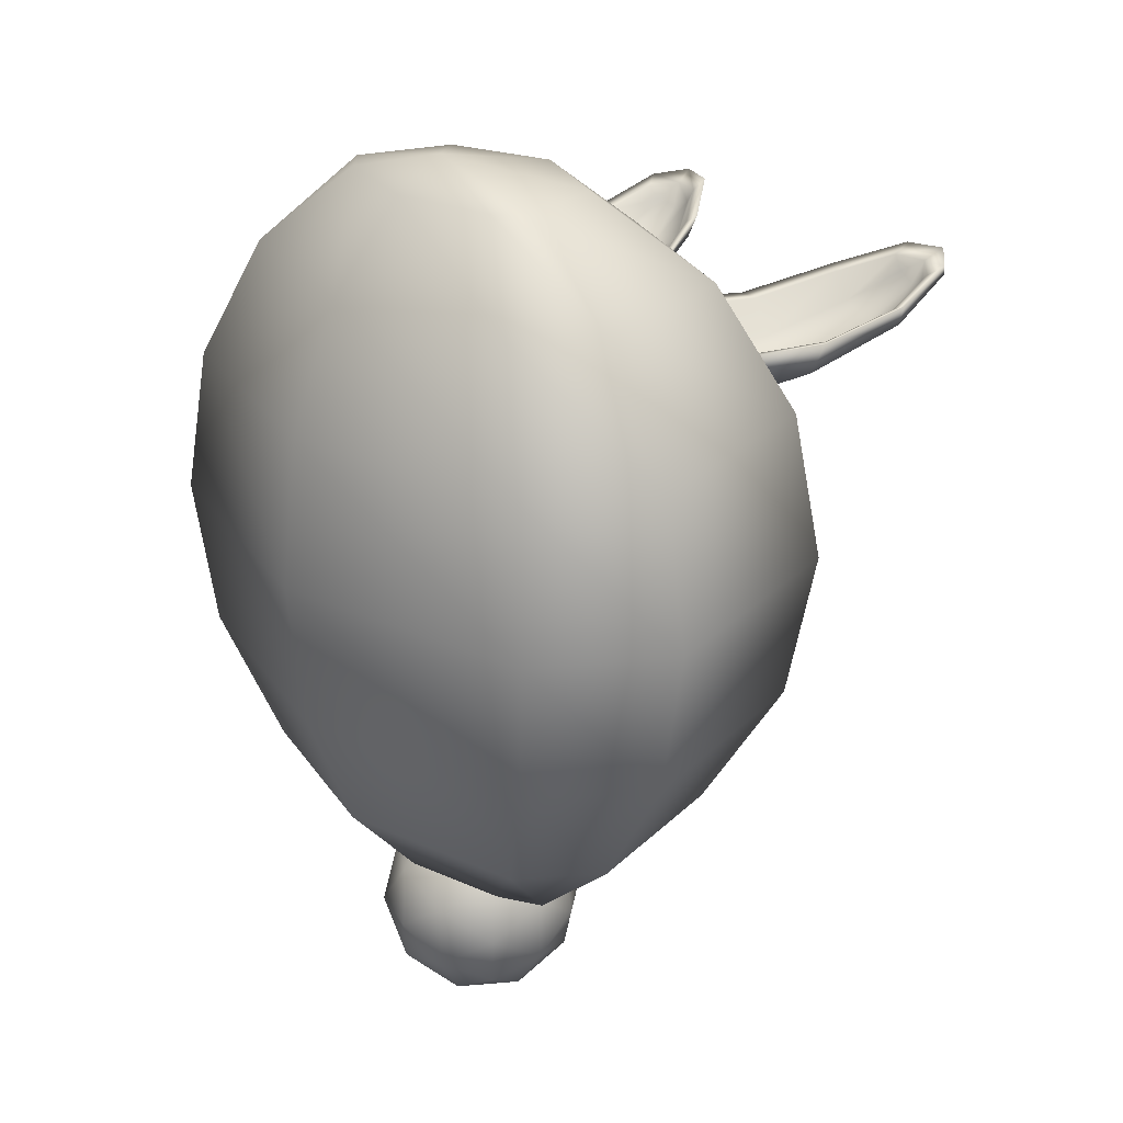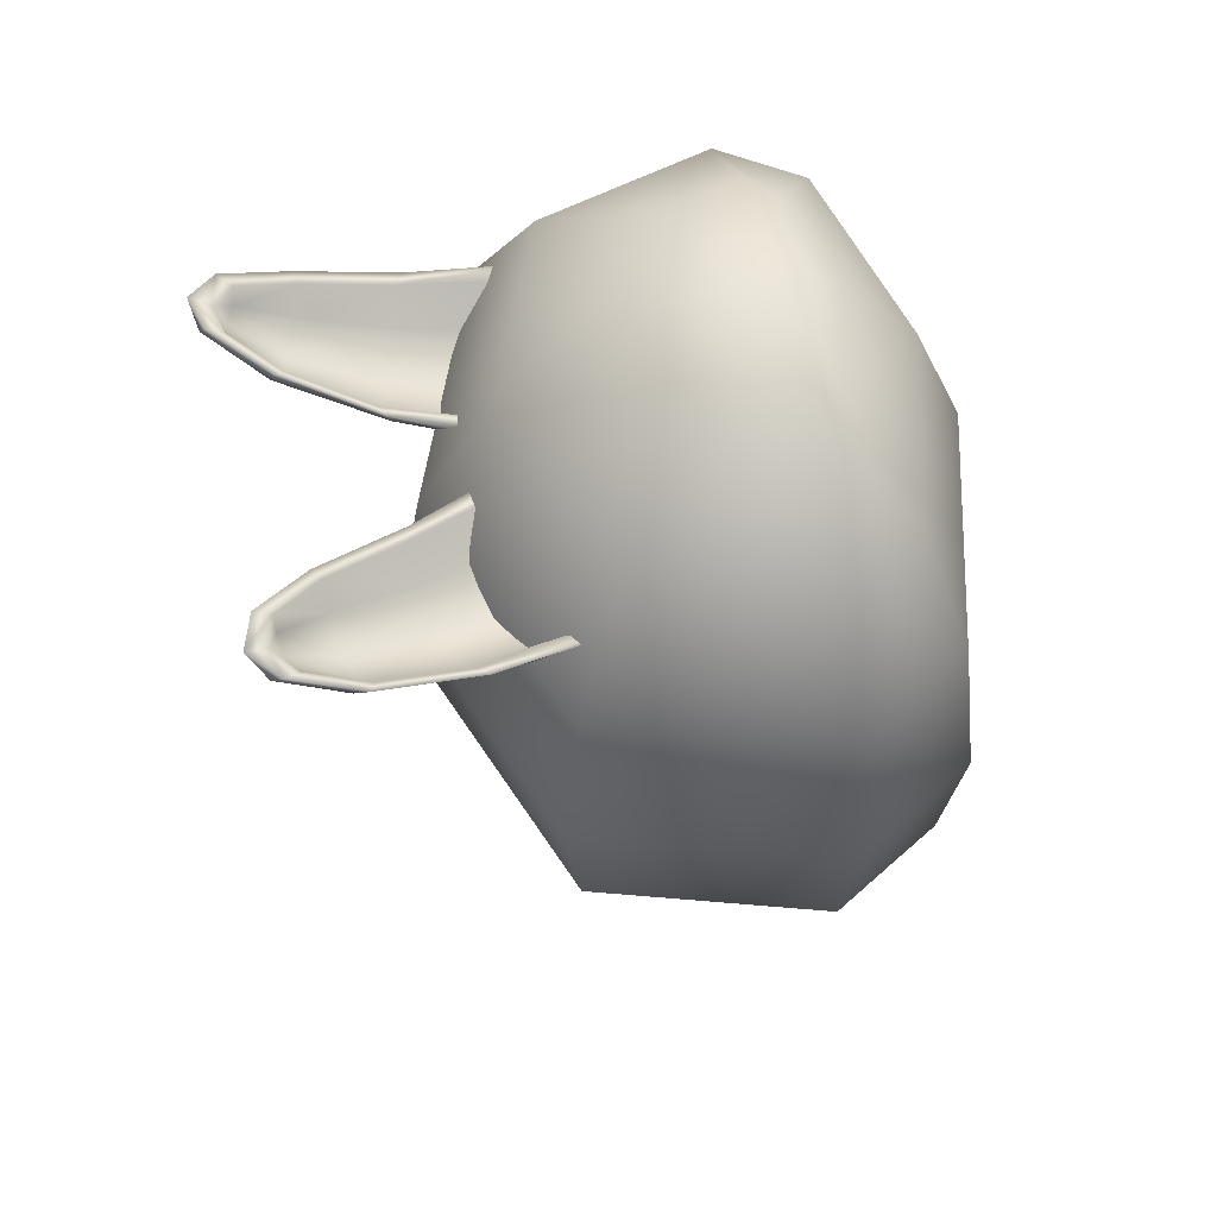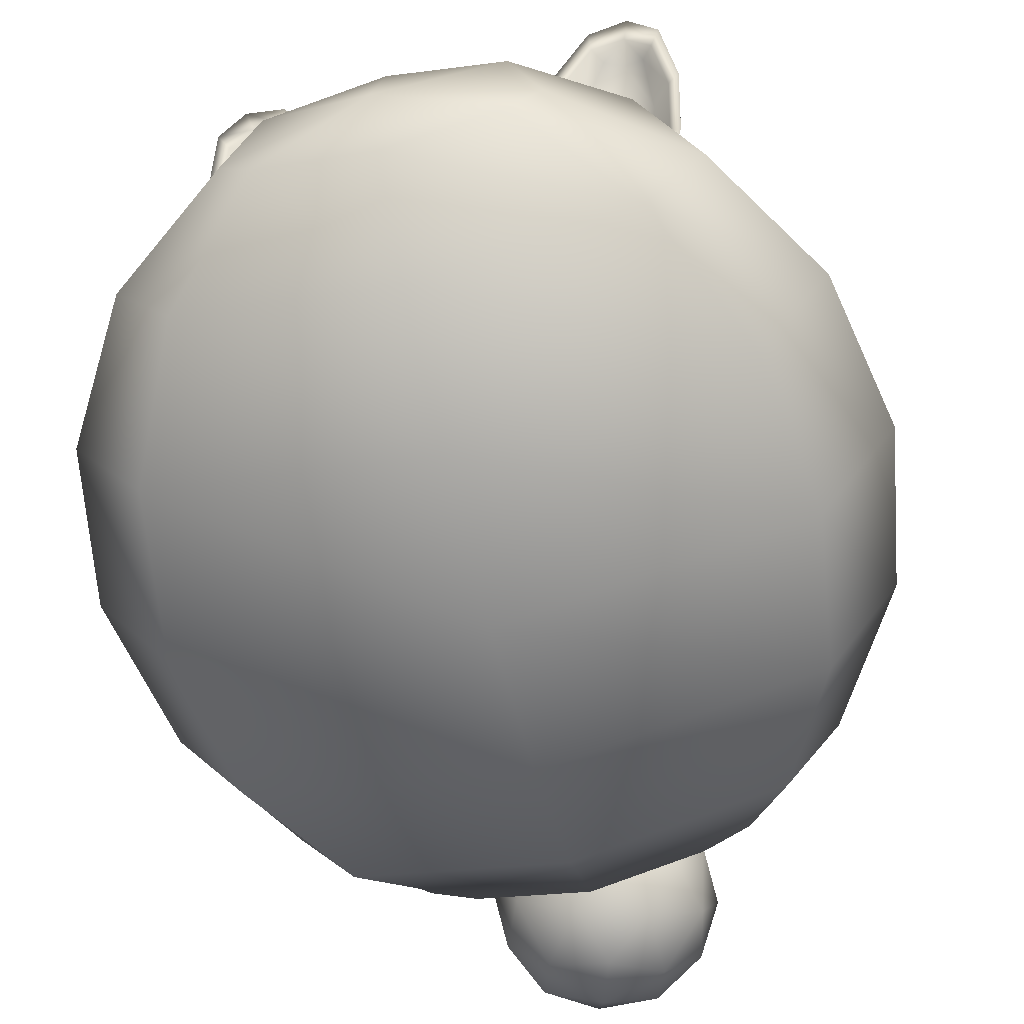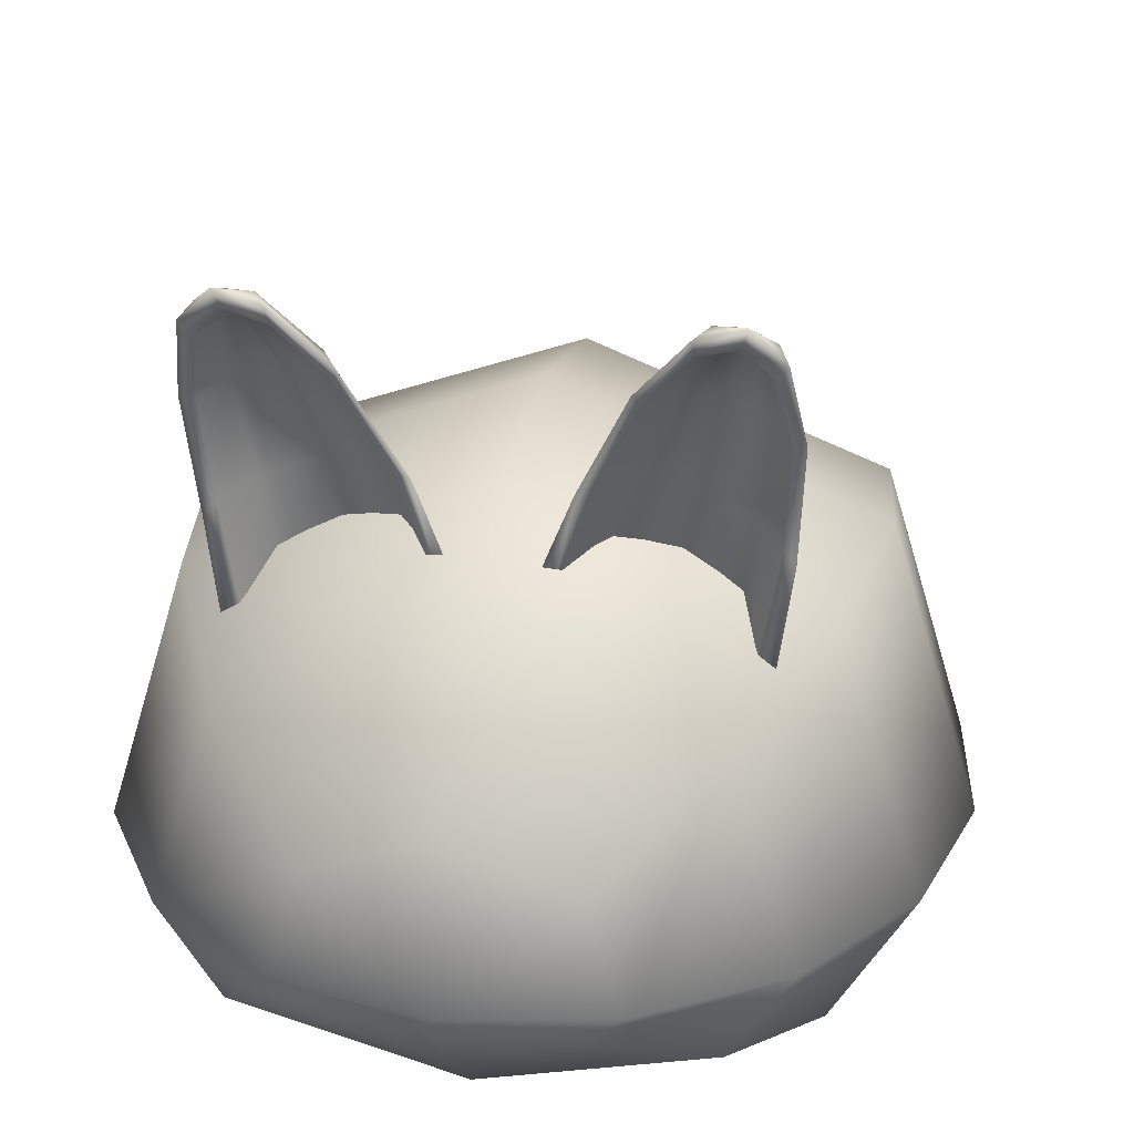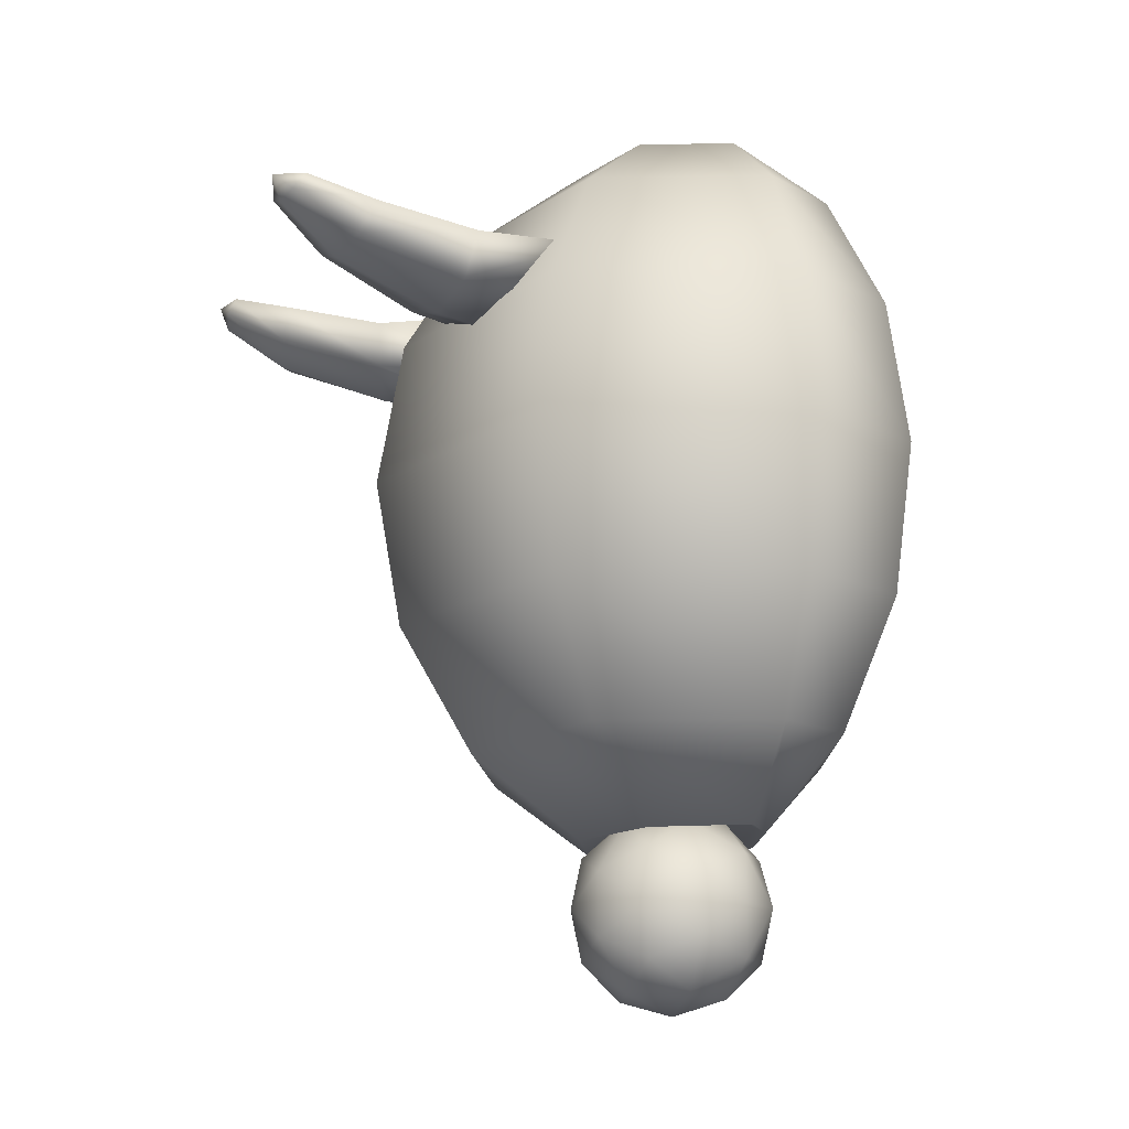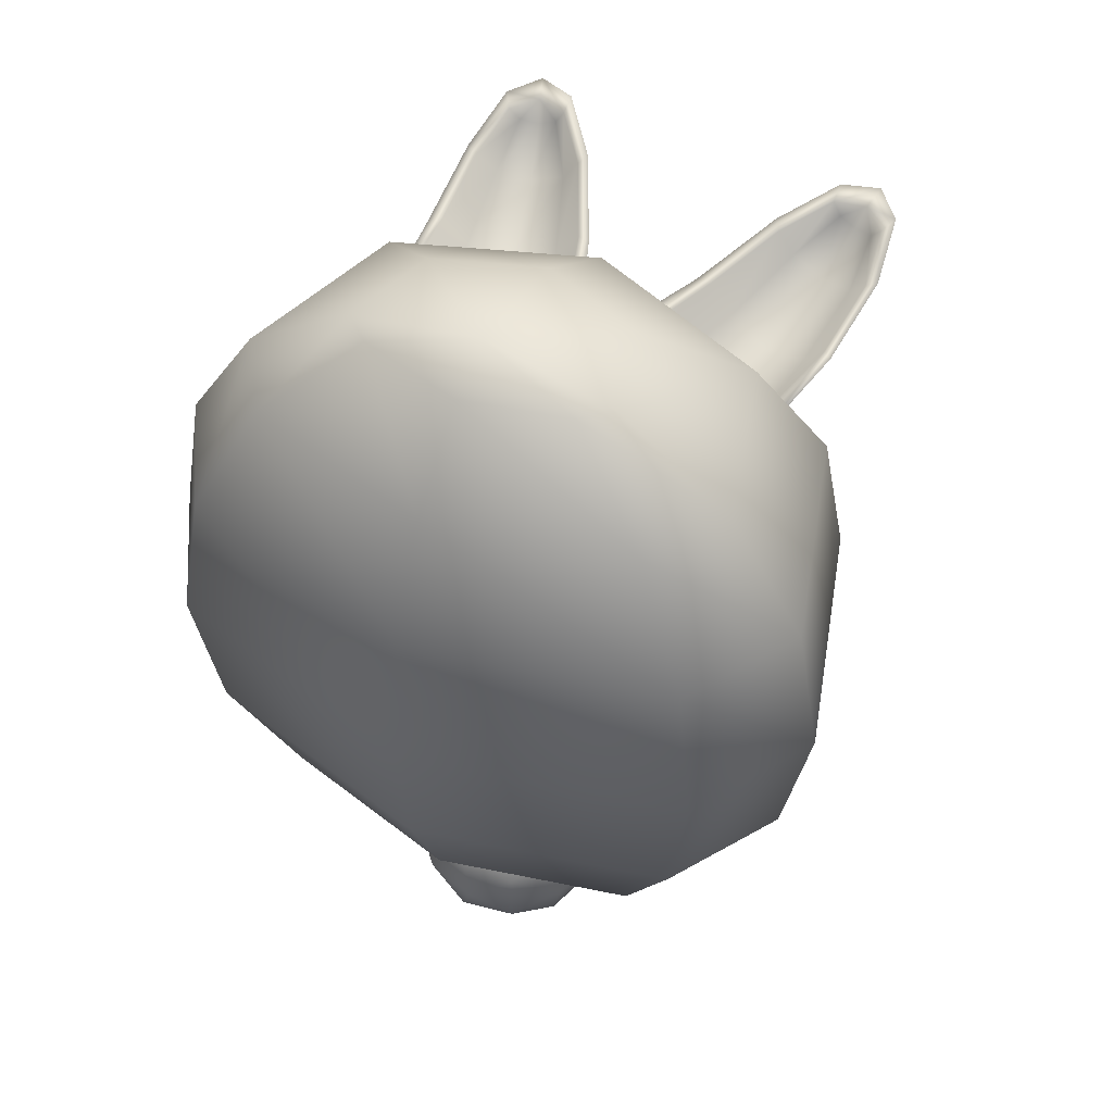
<metadata>
{"format":"obj","ext":"obj","renderer":"f3d","projection":"perspective","resolution":1024,"background":"white","views":[{"elev":24.6,"azim":50.2,"up":"+Z"},{"elev":56.5,"azim":-101.8,"up":"+Z"},{"elev":-63.1,"azim":14.2,"up":"+Y"},{"elev":25.0,"azim":12.2,"up":"+Y"},{"elev":-14.8,"azim":-105.0,"up":"+Z"},{"elev":50.6,"azim":26.6,"up":"+Z"}]}
</metadata>
<code>
o Sphere
v 0 0.05366 -0.1601
v 0 0.1223 -0.1848
v 0.05412 0.1022 -0.1848
v 0 0.1807 -0.1414
v 0 0.2193 -0.07643
v 0.1307 0.1709 -0.07651
v 0.1 0.1434 -0.1414
v 0 0.2329 0.000141
v 0 0.2195 0.07665
v 0.1307 0.1712 0.07656
v 0.1414 0.1807 4.3e-05
v 0 0.1809 0.1415
v 0 0.1231 0.1847
v 0.05412 0.1031 0.1847
v 0.1 0.144 0.1414
v 0 0.05482 0.1998
v 0.06888 0.05479 0.1846
v 0.1273 0.05472 0.1412
v 0.1273 0.0538 -0.1415
v 0.07654 0.05366 -0.1848
v 0.18 0.05432 -0.000154
v 0.1663 0.05398 -0.07664
v 0.1663 0.05455 0.07637
v 0.1 0.01371 -0.1416
v 0.05412 0.04094 -0.1849
v 0.1414 -0.01034 -0.000259
v 0.1307 -0.004264 -0.07674
v 0.1 0.01474 0.1412
v 0.1307 -0.00368 0.07627
v 0.05412 0.04211 0.1846
v 0 0.02878 0.1846
v 0 0.02758 -0.1849
v 0 -0.03654 -0.07678
v 0 -0.01097 -0.1416
v 0 -0.03591 0.07622
v 0 -0.04524 -0.00031
v 0 -0.009899 0.1411
v -0.1307 -0.004264 -0.07674
v -0.1 0.01371 -0.1416
v -0.1307 -0.00368 0.07627
v -0.1414 -0.01033 -0.00026
v -0.05412 0.04211 0.1846
v -0.1 0.01474 0.1412
v -0.05412 0.04094 -0.1849
v -0.1273 0.05379 -0.1415
v -0.07654 0.05366 -0.1848
v -0.18 0.05432 -0.000153
v -0.1663 0.05397 -0.07664
v -0.1273 0.05472 0.1412
v -0.1663 0.05454 0.07637
v -0.06888 0.05479 0.1846
v -0.1414 0.1807 4e-05
v -0.1307 0.1709 -0.07651
v -0.1 0.144 0.1414
v -0.1307 0.1712 0.07656
v -0.05412 0.1031 0.1847
v -0.05412 0.1022 -0.1848
v -0.1 0.1434 -0.1414
v 0 0.01912 -0.22
v 0.02297 0.02718 -0.2033
v -0.008773 0.02718 -0.193
v 0.03907 0.04897 -0.1916
v 0.04593 0.04473 -0.22
v -0.02839 0.02718 -0.22
v -0.008773 0.02718 -0.247
v 0.02297 0.02718 -0.2367
v 0.05136 0.07312 -0.2033
v -0.01493 0.04897 -0.1741
v 0.01419 0.04473 -0.1763
v 0 0.07312 -0.166
v -0.0483 0.04897 -0.22
v -0.03716 0.04473 -0.193
v -0.05136 0.07312 -0.2033
v -0.01493 0.04897 -0.2659
v -0.03716 0.04473 -0.247
v -0.03174 0.07312 -0.2637
v 0.03907 0.04897 -0.2484
v 0.01419 0.04473 -0.2637
v 0.03174 0.07312 -0.2637
v 0.03174 0.07312 -0.1763
v -0.03174 0.07312 -0.1763
v -0.05136 0.07312 -0.2367
v 0 0.07312 -0.274
v 0.05136 0.07312 -0.2367
v 0.01493 0.09727 -0.1741
v 0.03716 0.1015 -0.193
v 0.008773 0.1191 -0.193
v -0.03907 0.09727 -0.1916
v -0.01419 0.1015 -0.1763
v -0.02297 0.1191 -0.2033
v -0.03907 0.09727 -0.2484
v -0.04593 0.1015 -0.22
v -0.02297 0.1191 -0.2367
v 0.01493 0.09727 -0.2659
v -0.01419 0.1015 -0.2637
v 0.008773 0.1191 -0.247
v 0.0483 0.09727 -0.22
v 0.03716 0.1015 -0.247
v 0.02839 0.1191 -0.22
v 0 0.1271 -0.22
v -0.1056 0.2845 0.1184
v -0.1002 0.2867 0.1115
v -0.09307 0.2959 0.121
v -0.08655 0.1644 0.07794
v -0.05885 0.1718 0.06845
v -0.07199 0.2212 0.07518
v -0.09521 0.2148 0.08286
v -0.07066 0.2164 0.07145
v -0.08458 0.2718 0.09089
v -0.06236 0.2753 0.09981
v -0.04163 0.2237 0.08164
v -0.09388 0.3018 0.1135
v -0.09624 0.3064 0.1266
v -0.08185 0.3034 0.1185
v -0.1103 0.2548 0.1075
v -0.1009 0.26 0.09556
v -0.08312 0.2661 0.09111
v -0.05425 0.1547 0.06312
v -0.01962 0.1639 0.07501
v -0.1071 0.2104 0.09957
v -0.09056 0.2902 0.1093
v -0.02923 0.2268 0.102
v -0.005284 0.1678 0.1037
v -0.07622 0.3004 0.1262
v -0.05255 0.2729 0.1151
v -0.09802 0.1614 0.1009
v -0.08886 0.1455 0.07498
v -0.1032 0.1418 0.1036
v -0.07637 0.2918 0.1211
v -0.0563 0.2684 0.1116
v -0.1124 0.2048 0.1012
v -0.1162 0.2568 0.1102
v -0.03653 0.229 0.1002
v -0.1107 0.2918 0.123
v -0.01969 0.1822 0.1009
v -0.03116 0.1791 0.07796
v -0.1059 0.2974 0.1163
v -0.1068 0.2641 0.09645
v -0.06534 0.2689 0.09824
v -0.08094 0.2915 0.1133
v -0.0997 0.2084 0.08105
v -0.04876 0.2271 0.08333
v 0.1094 0.2845 0.1184
v 0.09689 0.2959 0.121
v 0.104 0.2867 0.1115
v 0.09036 0.1644 0.07794
v 0.09903 0.2148 0.08286
v 0.0758 0.2212 0.07518
v 0.06267 0.1718 0.06845
v 0.07447 0.2164 0.07145
v 0.04544 0.2237 0.08164
v 0.06617 0.2753 0.09981
v 0.08839 0.2718 0.09089
v 0.09769 0.3018 0.1135
v 0.08566 0.3034 0.1185
v 0.1001 0.3064 0.1266
v 0.1142 0.2548 0.1075
v 0.1047 0.26 0.09556
v 0.08693 0.2661 0.09111
v 0.05806 0.1547 0.06312
v 0.02344 0.1639 0.07501
v 0.1109 0.2104 0.09957
v 0.09437 0.2902 0.1093
v 0.009097 0.1678 0.1037
v 0.03305 0.2268 0.102
v 0.05637 0.2729 0.1151
v 0.08003 0.3004 0.1262
v 0.1018 0.1614 0.1009
v 0.09268 0.1455 0.07498
v 0.107 0.1418 0.1036
v 0.06011 0.2684 0.1116
v 0.08018 0.2918 0.1211
v 0.1162 0.2048 0.1012
v 0.12 0.2568 0.1102
v 0.04034 0.229 0.1002
v 0.1145 0.2918 0.123
v 0.03497 0.1791 0.07796
v 0.0235 0.1822 0.1009
v 0.1106 0.2641 0.09645
v 0.1097 0.2974 0.1163
v 0.08475 0.2915 0.1133
v 0.06916 0.2689 0.09824
v 0.1035 0.2084 0.08105
v 0.05257 0.2271 0.08333
f 1 2 3
f 4 5 6 7
f 8 9 10 11
f 12 13 14 15
f 2 4 7 3
f 5 8 11 6
f 9 12 15 10
f 13 16 14
f 15 14 17 18
f 3 7 19 20
f 6 11 21 22
f 10 15 18 23
f 14 16 17
f 1 3 20
f 7 6 22 19
f 11 10 23 21
f 20 19 24 25
f 22 21 26 27
f 23 18 28 29
f 17 16 30
f 1 20 25
f 19 22 27 24
f 21 23 29 26
f 18 17 30 28
f 30 16 31
f 1 25 32
f 24 27 33 34
f 26 29 35 36
f 28 30 31 37
f 25 24 34 32
f 27 26 36 33
f 29 28 37 35
f 34 33 38 39
f 36 35 40 41
f 37 31 42 43
f 32 34 39 44
f 33 36 41 38
f 35 37 43 40
f 31 16 42
f 1 32 44
f 44 39 45 46
f 38 41 47 48
f 40 43 49 50
f 42 16 51
f 1 44 46
f 39 38 48 45
f 41 40 50 47
f 43 42 51 49
f 48 47 52 53
f 50 49 54 55
f 51 16 56
f 1 46 57
f 45 48 53 58
f 47 50 55 52
f 49 51 56 54
f 46 45 58 57
f 1 57 2
f 58 53 5 4
f 52 55 9 8
f 54 56 13 12
f 57 58 4 2
f 53 52 8 5
f 55 54 12 9
f 56 16 13
f 59 60 61
f 62 60 63
f 59 61 64
f 59 64 65
f 59 65 66
f 62 63 67
f 68 69 70
f 71 72 73
f 74 75 76
f 77 78 79
f 62 67 80
f 68 70 81
f 71 73 82
f 74 76 83
f 77 79 84
f 85 86 87
f 88 89 90
f 91 92 93
f 94 95 96
f 97 98 99
f 99 96 100
f 99 98 96
f 98 94 96
f 96 93 100
f 96 95 93
f 95 91 93
f 93 90 100
f 93 92 90
f 92 88 90
f 90 87 100
f 90 89 87
f 89 85 87
f 87 99 100
f 87 86 99
f 86 97 99
f 84 98 97
f 84 79 98
f 79 94 98
f 83 95 94
f 83 76 95
f 76 91 95
f 82 92 91
f 82 73 92
f 73 88 92
f 81 89 88
f 81 70 89
f 70 85 89
f 80 86 85
f 80 67 86
f 67 97 86
f 79 83 94
f 79 78 83
f 78 74 83
f 76 82 91
f 76 75 82
f 75 71 82
f 73 81 88
f 73 72 81
f 72 68 81
f 70 80 85
f 70 69 80
f 69 62 80
f 67 84 97
f 67 63 84
f 63 77 84
f 66 78 77
f 66 65 78
f 65 74 78
f 65 75 74
f 65 64 75
f 64 71 75
f 64 72 71
f 64 61 72
f 61 68 72
f 63 66 77
f 63 60 66
f 60 59 66
f 61 69 68
f 61 60 69
f 60 62 69
f 101 102 103
f 104 105 106 107
f 108 109 110 111
f 112 113 114
f 115 116 102 101
f 107 106 117 116
f 118 108 111 119
f 109 112 114 110
f 120 107 116 115
f 102 121 103
f 119 111 122 123
f 110 114 124 125
f 126 104 107 120
f 116 117 121 102
f 111 110 125 122
f 114 113 124
f 127 104 126 128
f 124 129 130 125
f 131 120 115 132
f 128 126 120 131
f 125 130 133 122
f 134 101 103 113
f 132 115 101 134
f 123 135 136 119
f 113 103 129 124
f 119 136 105 118
f 122 133 135 123
f 118 105 104 127
f 132 134 137 138
f 117 139 140 121
f 139 130 129 140
f 131 132 138 141
f 134 113 137
f 142 133 130 139
f 136 135 133 142
f 128 131 141 127
f 106 142 139 117
f 105 136 142 106
f 141 138 109 108
f 137 113 112
f 140 129 103
f 121 140 103
f 127 141 108 118
f 138 137 112 109
f 143 144 145
f 146 147 148 149
f 150 151 152 153
f 154 155 156
f 157 143 145 158
f 147 158 159 148
f 160 161 151 150
f 153 152 155 154
f 162 157 158 147
f 145 144 163
f 161 164 165 151
f 152 166 167 155
f 168 162 147 146
f 158 145 163 159
f 151 165 166 152
f 155 167 156
f 169 170 168 146
f 167 166 171 172
f 173 174 157 162
f 170 173 162 168
f 166 165 175 171
f 176 156 144 143
f 174 176 143 157
f 164 161 177 178
f 156 167 172 144
f 161 160 149 177
f 165 164 178 175
f 160 169 146 149
f 174 179 180 176
f 159 163 181 182
f 182 181 172 171
f 173 183 179 174
f 176 180 156
f 184 182 171 175
f 177 184 175 178
f 170 169 183 173
f 148 159 182 184
f 149 148 184 177
f 183 150 153 179
f 180 154 156
f 181 144 172
f 163 144 181
f 169 160 150 183
f 179 153 154 180

</code>
